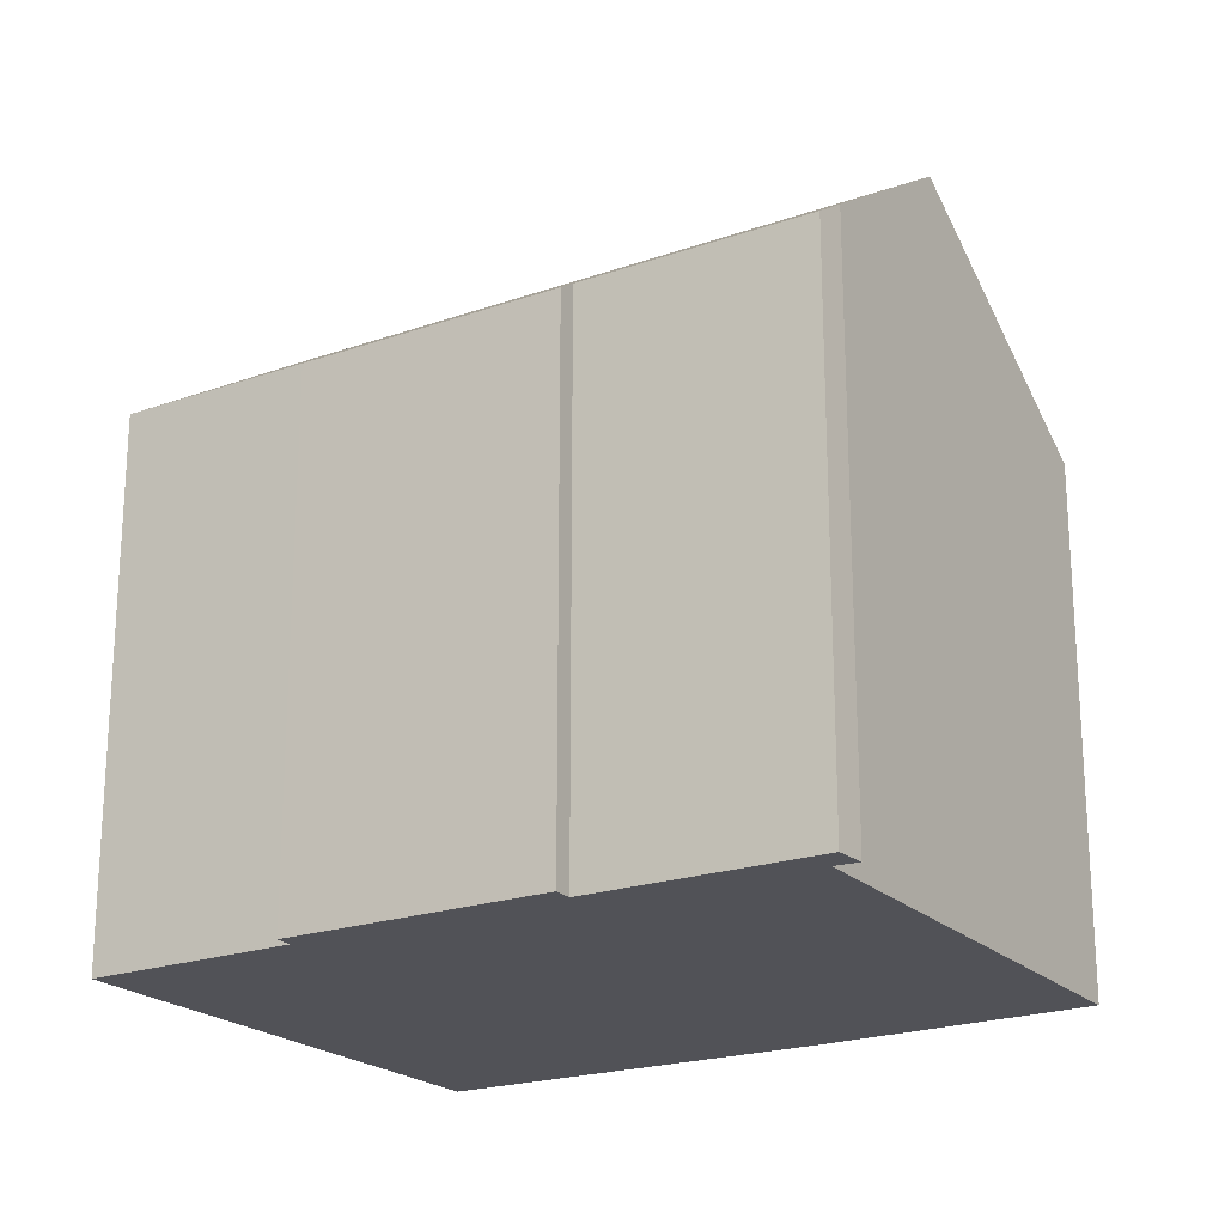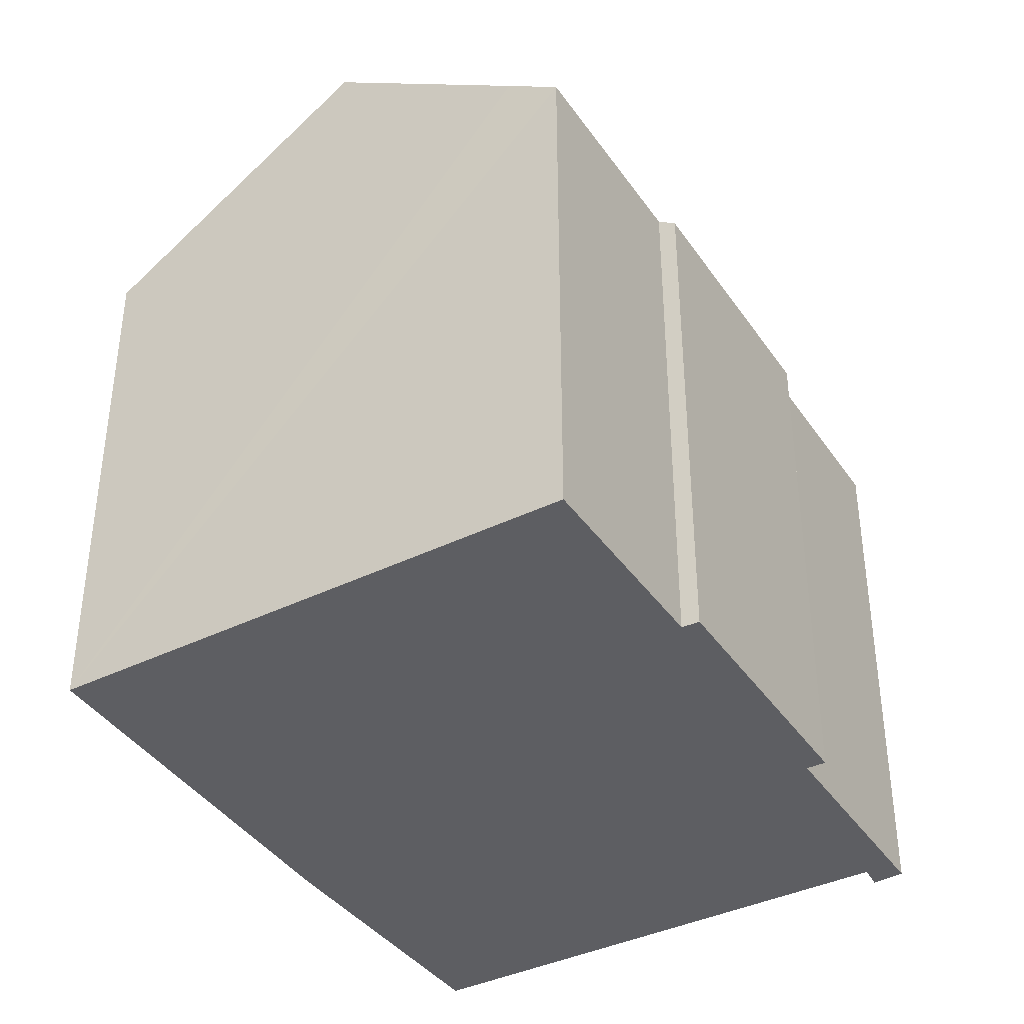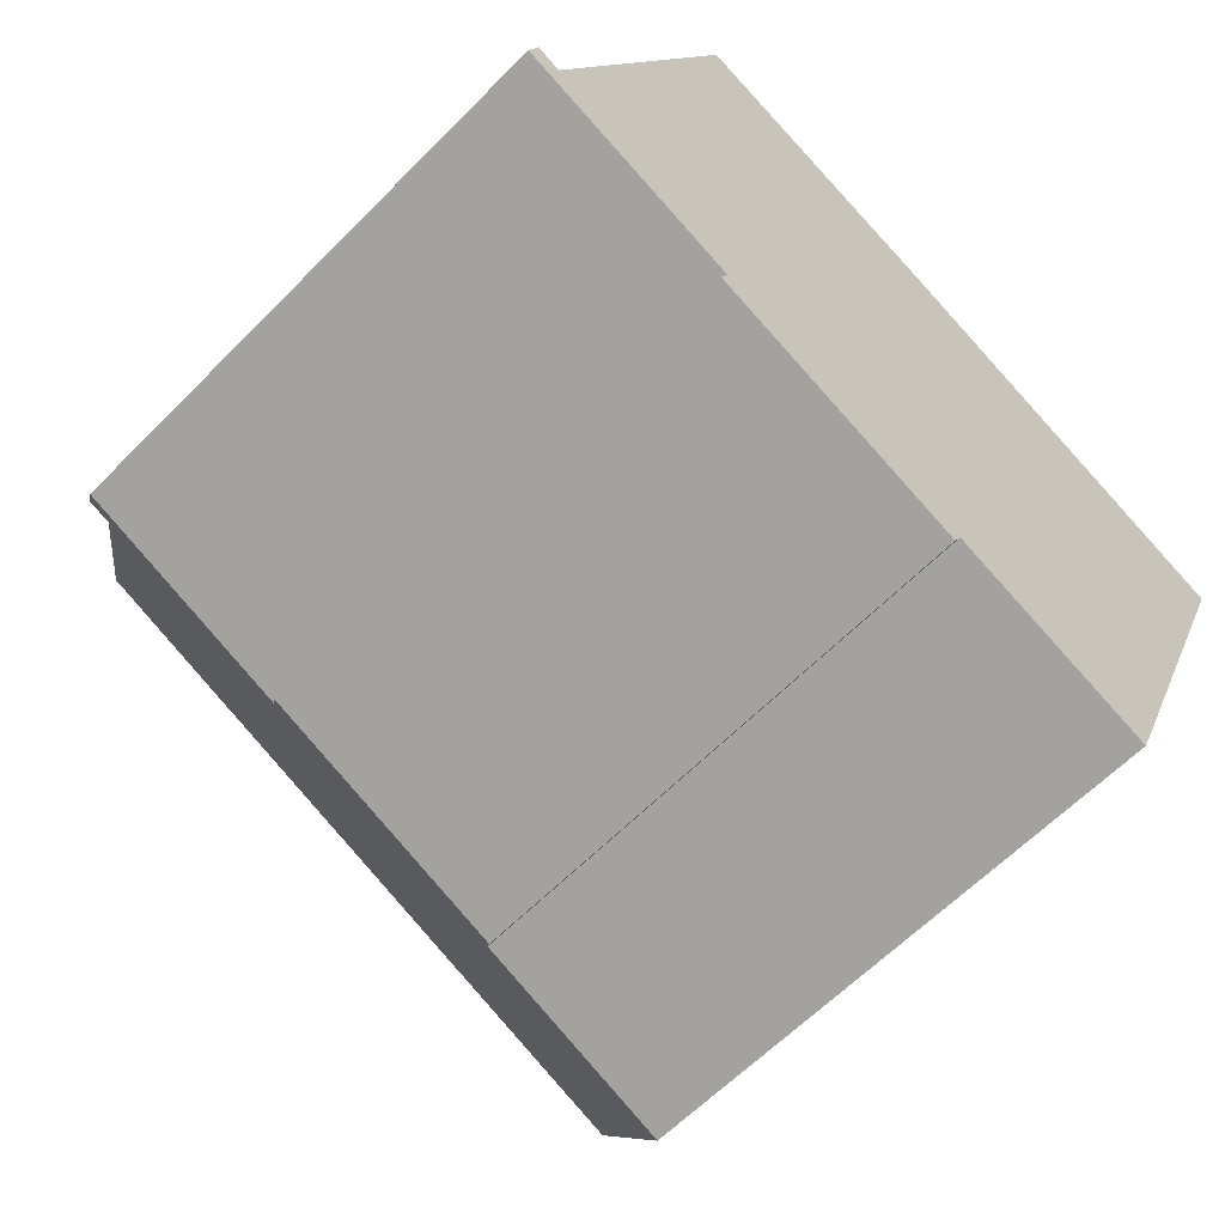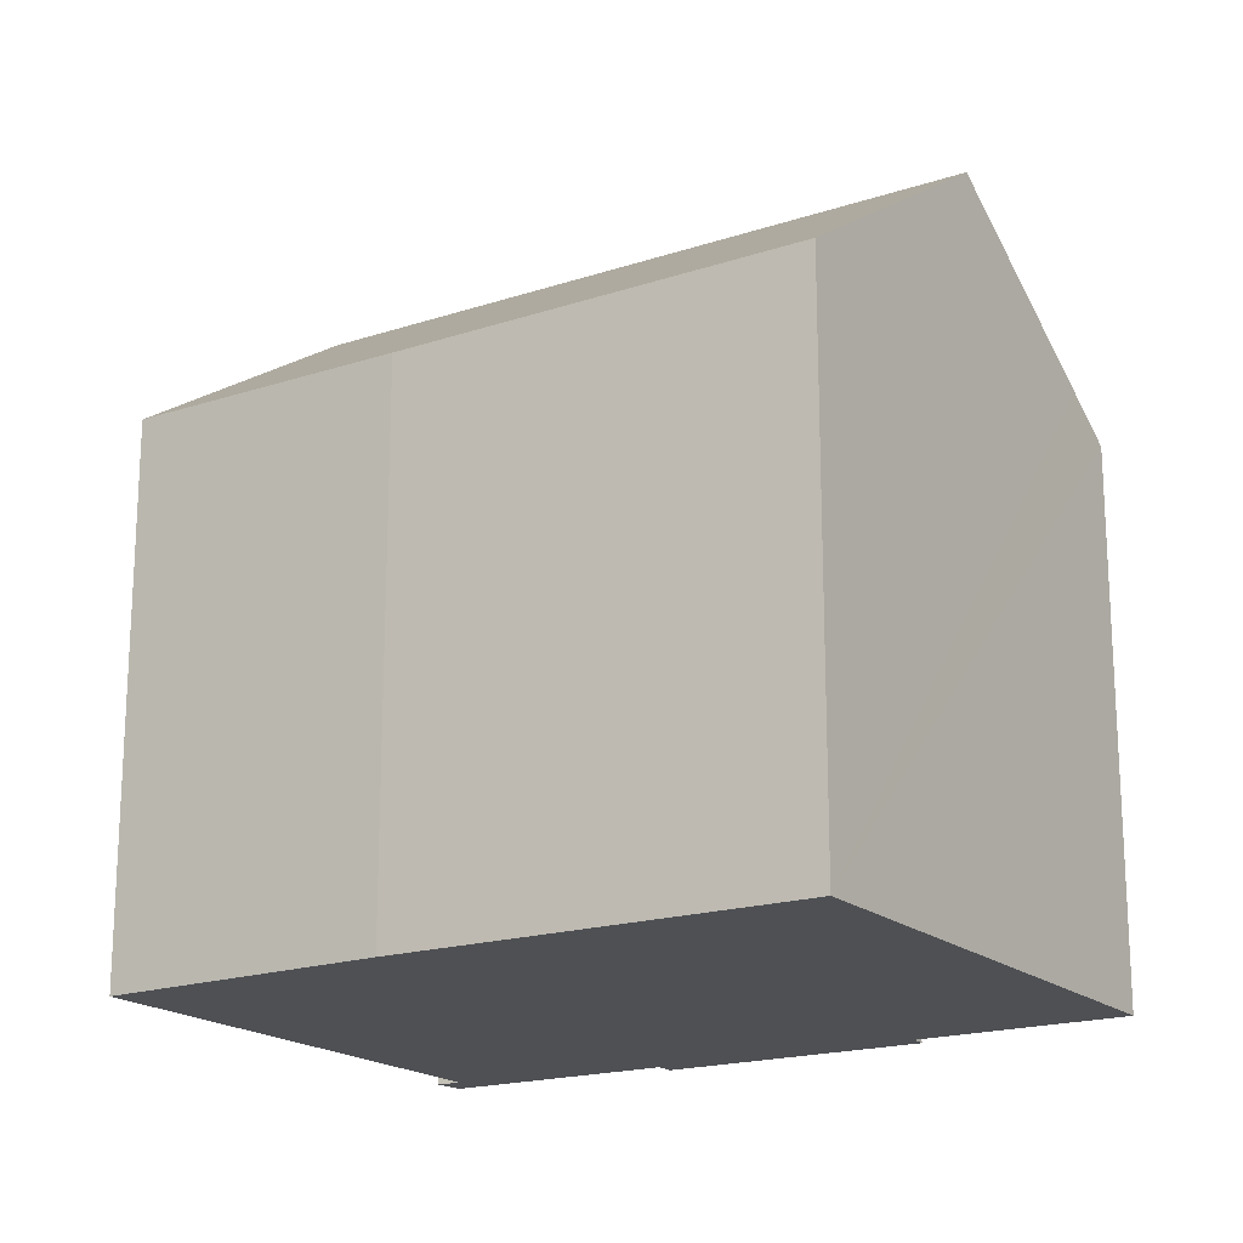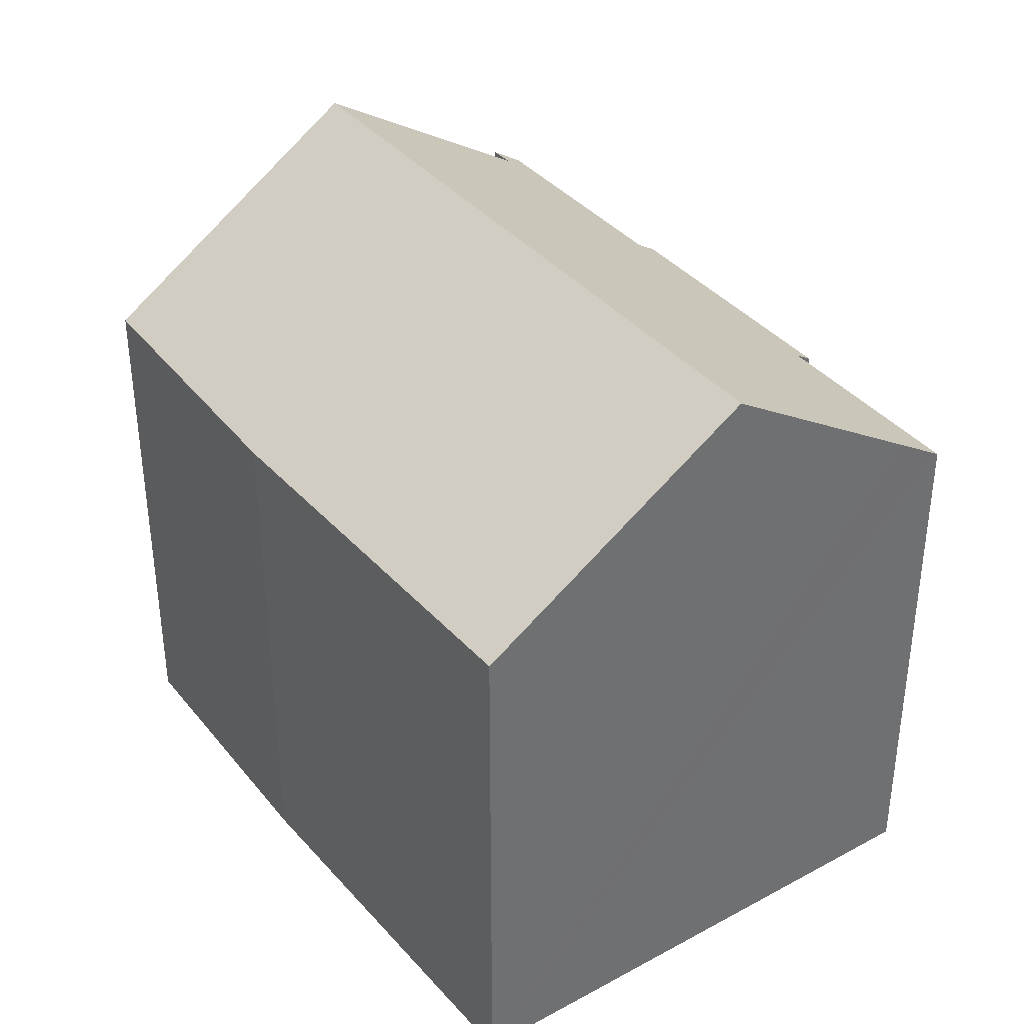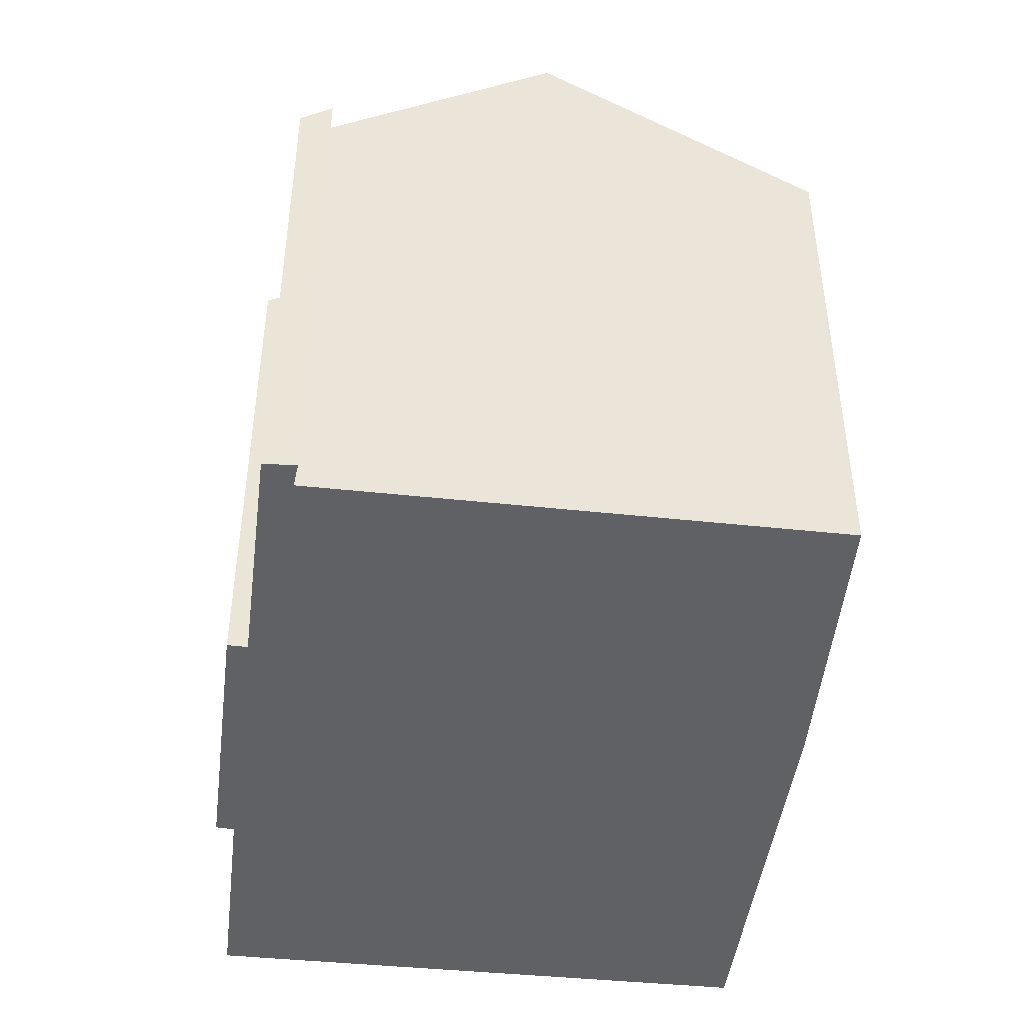
<metadata>
{"format":"obj","ext":"obj","renderer":"f3d","projection":"perspective","resolution":1024,"background":"white","views":[{"elev":-21.5,"azim":-125.6,"up":"+Y"},{"elev":-39.4,"azim":143.5,"up":"+Y"},{"elev":-61.5,"azim":-44.2,"up":"+Z"},{"elev":-18.6,"azim":55.0,"up":"+Y"},{"elev":38.0,"azim":77.3,"up":"+Y"},{"elev":-46.8,"azim":-74.2,"up":"+Y"}]}
</metadata>
<code>
v  16.13 13.28 8.248
v  5.809 13.36 12.44
v  12.56 13.24 9.806
v  22 13.35 5.69
v  3.093 17.86 5.942
v  21.79 13.7 5.174
v  19.35 17.86 -0.847
v  0.263 14.11 0.778
v  5.471 13.57 -2.313
v  0 13.59 8.321e-16
v  0.811 14.08 0.488
v  11.79 13.54 -5.011
v  11.59 13.25 -5.422
v  16.83 13.56 -7.074
v  17.35 14.45 -5.784
v  5.268 13.25 -2.771
v  0.263 -4.764e-17 0.778
v  0 0 0
v  0.811 -2.988e-17 0.488
v  14.83 -5.397e-16 8.814
v  14.83 13.27 8.814
v  16.13 -5.05e-16 8.248
v  22 -3.484e-16 5.69
v  5.809 -7.615e-16 12.44
v  3.093 -3.638e-16 5.942
v  5.471 1.416e-16 -2.313
v  5.268 1.697e-16 -2.771
v  12.56 -6.004e-16 9.806
v  16.83 4.332e-16 -7.074
v  21.79 -3.168e-16 5.174
v  19.35 5.186e-17 -0.847
v  17.35 3.542e-16 -5.784
v  11.79 3.068e-16 -5.011
v  11.59 3.32e-16 -5.422
g defaultobject
f 1 2 3
f 2 1 4
f 2 4 5
f 5 4 6
f 5 6 7
f 8 9 10
f 9 8 11
f 9 11 5
f 9 5 7
f 9 7 12
f 9 12 13
f 12 7 14
f 14 7 15
f 13 16 9
f 10 17 8
f 17 10 18
f 17 11 8
f 11 17 19
f 20 21 3
f 21 20 1
f 1 20 4
f 4 20 22
f 4 22 23
f 11 2 5
f 2 11 19
f 2 19 24
f 24 19 25
f 16 26 9
f 26 16 27
f 24 3 2
f 3 24 28
f 20 3 28
f 6 15 7
f 15 6 4
f 15 4 23
f 15 23 14
f 14 23 29
f 29 23 30
f 29 30 31
f 29 31 32
f 29 12 14
f 12 29 33
f 33 13 12
f 13 33 34
f 13 27 16
f 27 13 34
f 9 18 10
f 18 9 26
f 32 33 29
f 33 32 31
f 33 31 30
f 33 30 23
f 28 25 19
f 25 28 24
f 33 27 34
f 27 33 23
f 27 23 22
f 27 22 20
f 27 20 26
f 26 20 18
f 18 20 19
f 19 20 28
f 18 19 17

</code>
